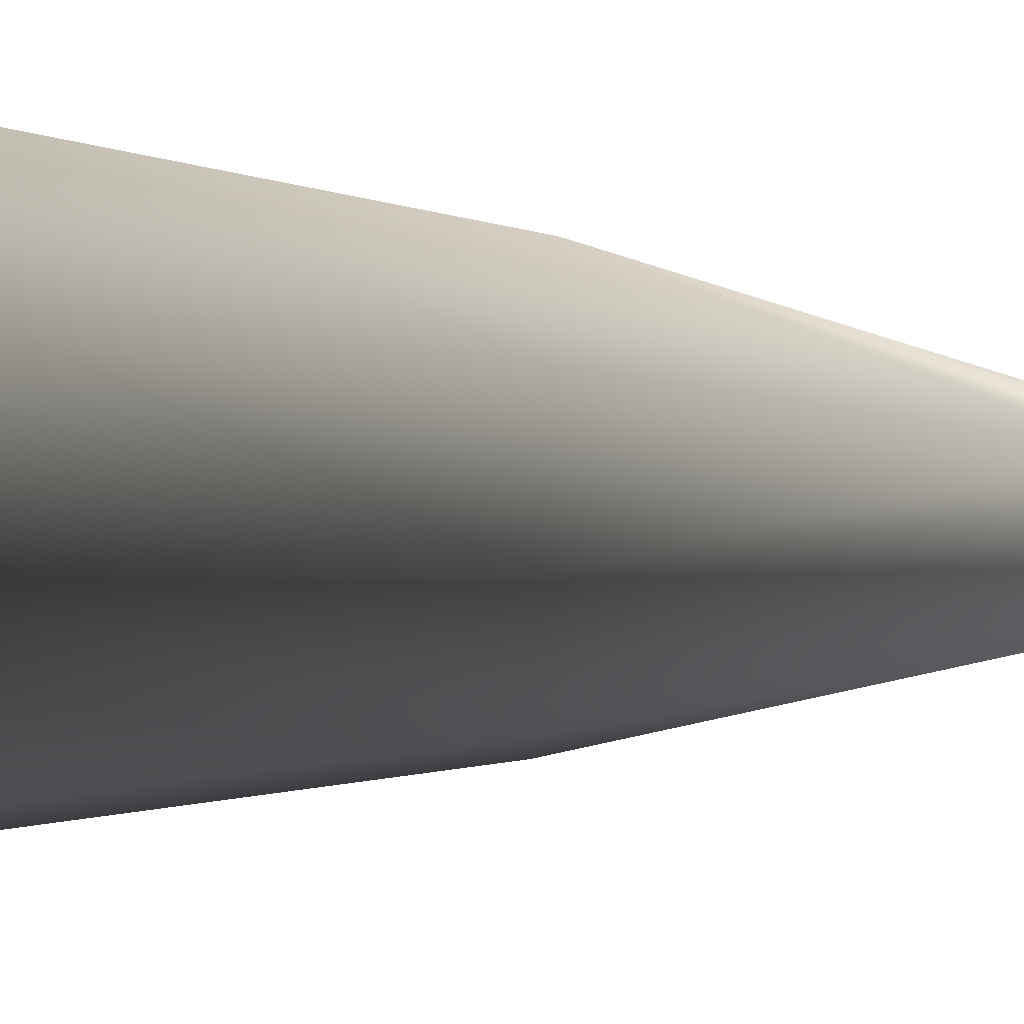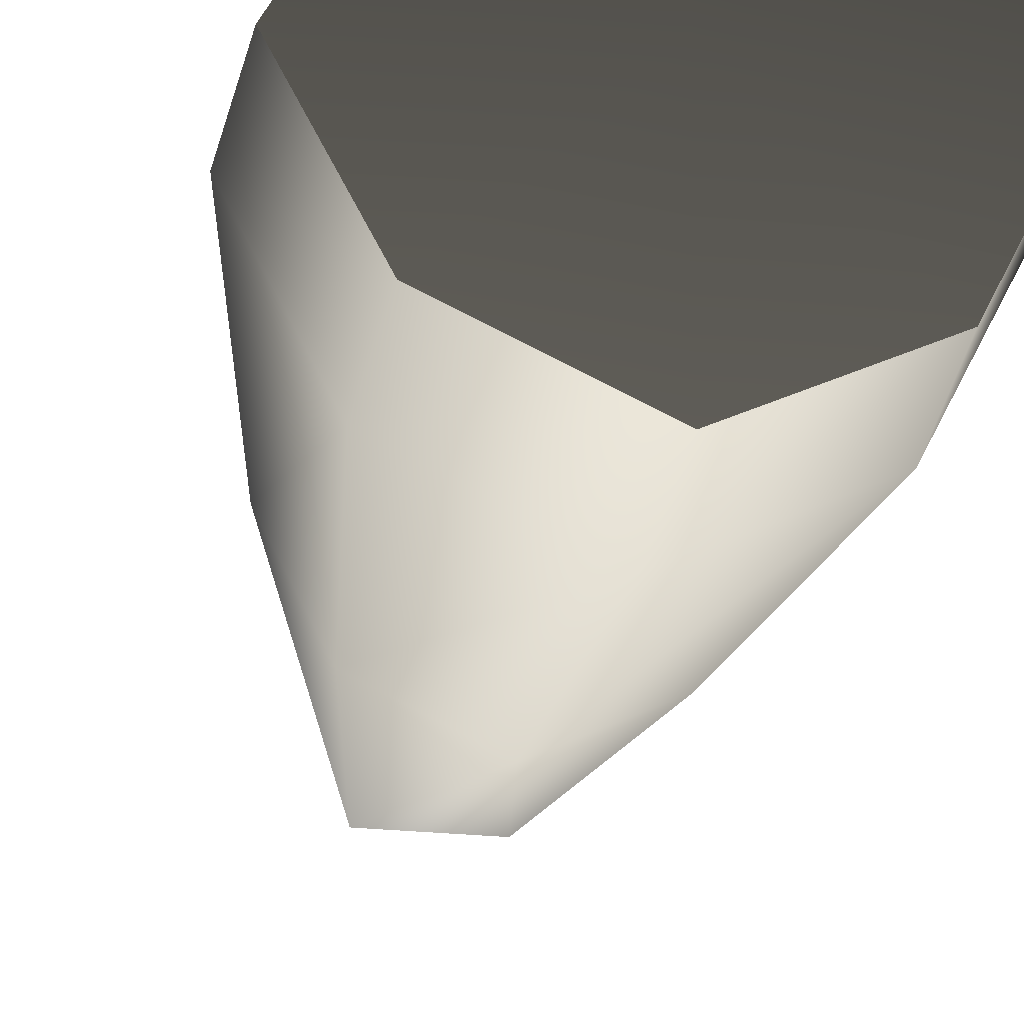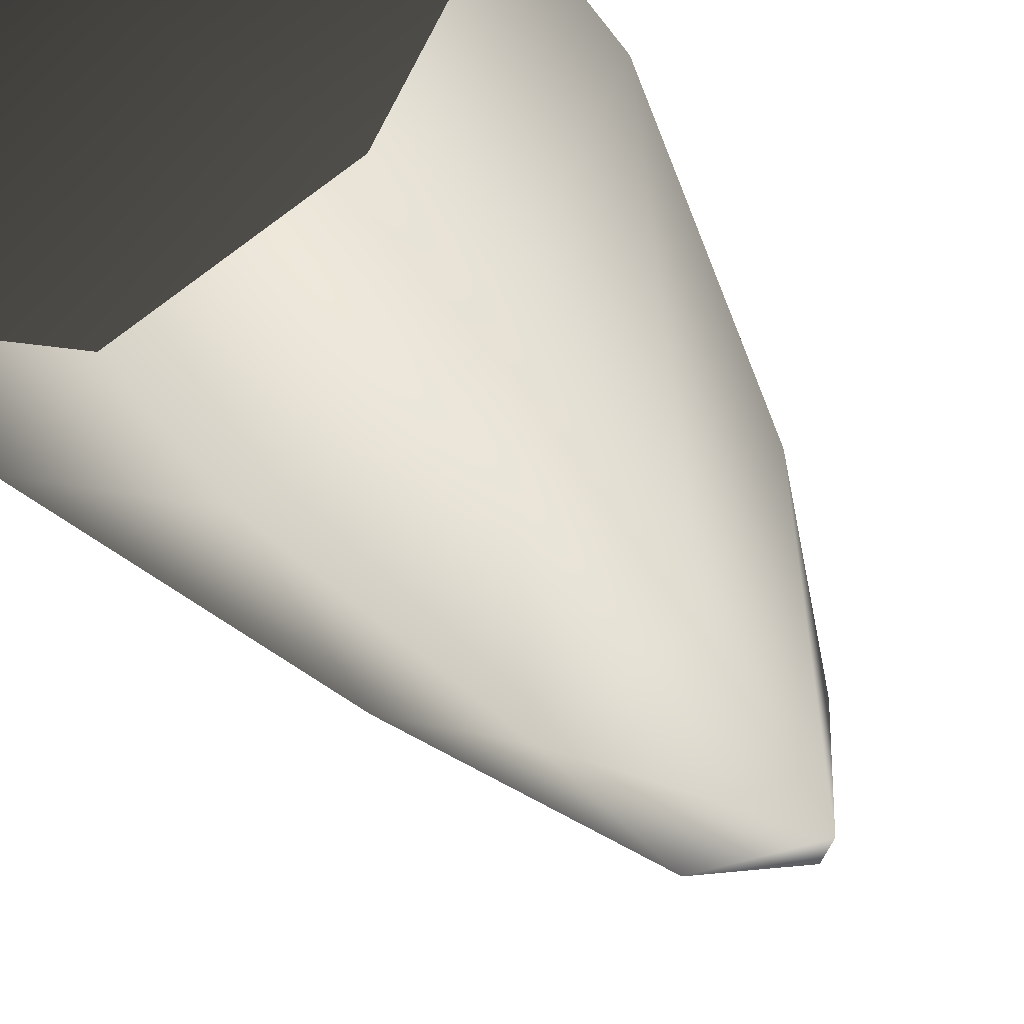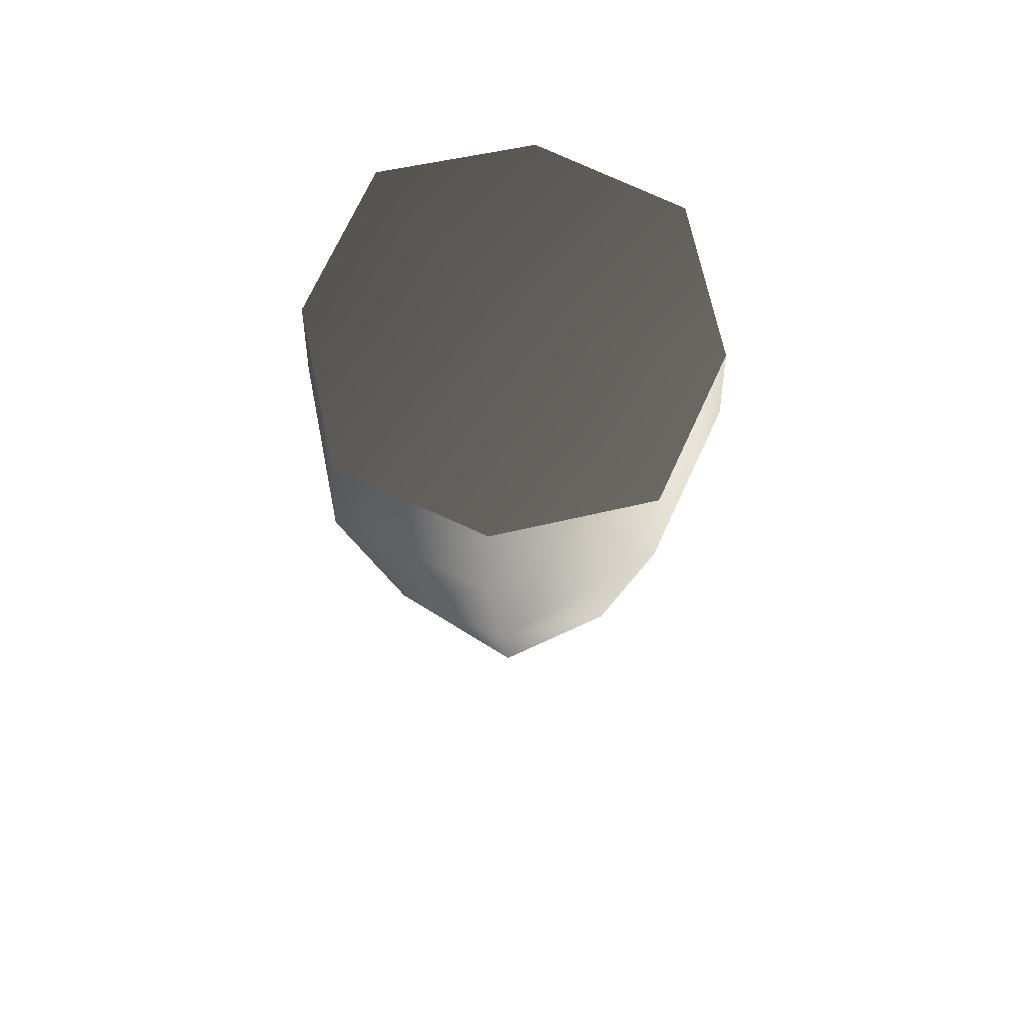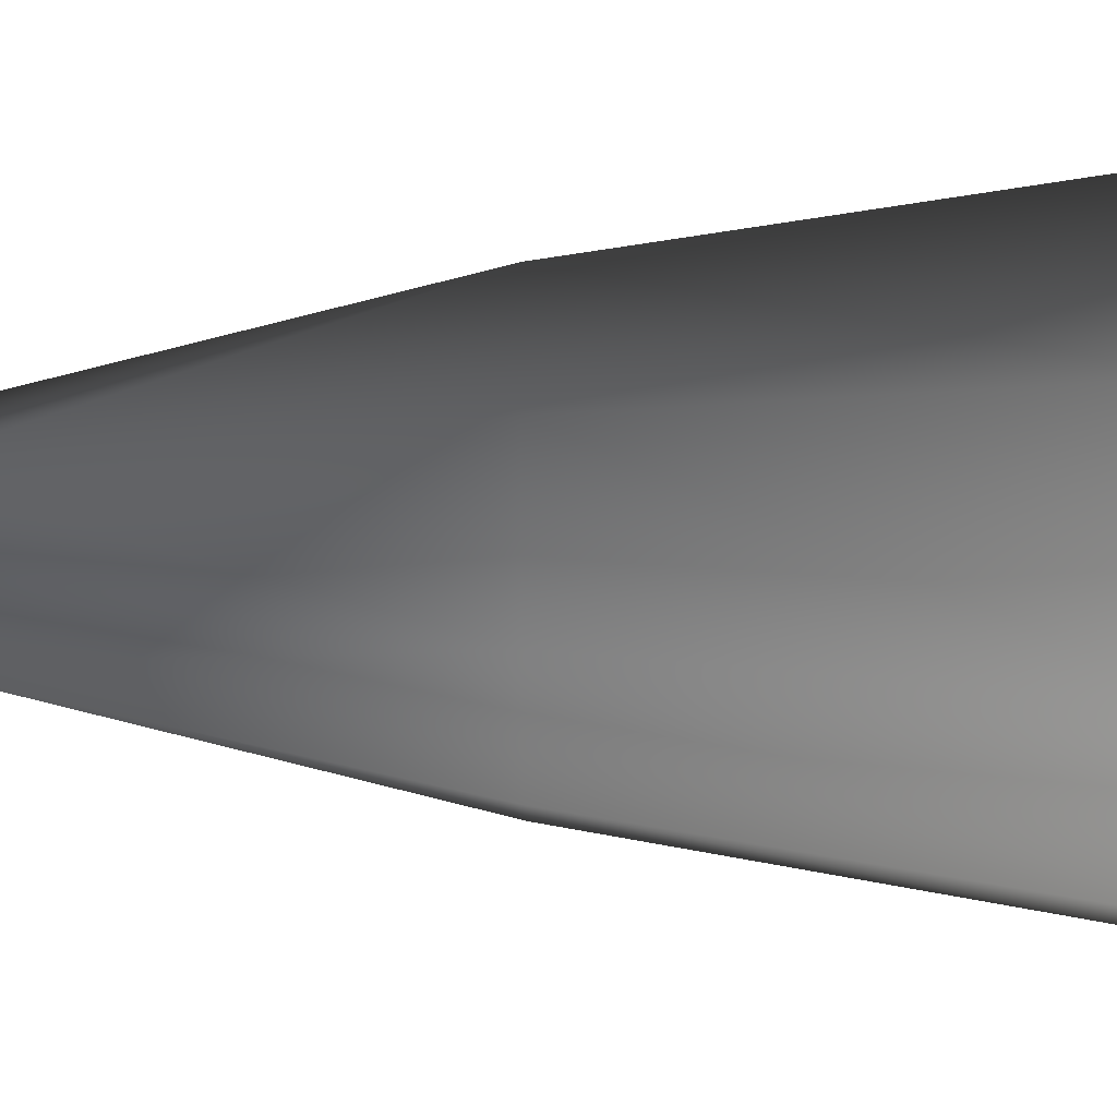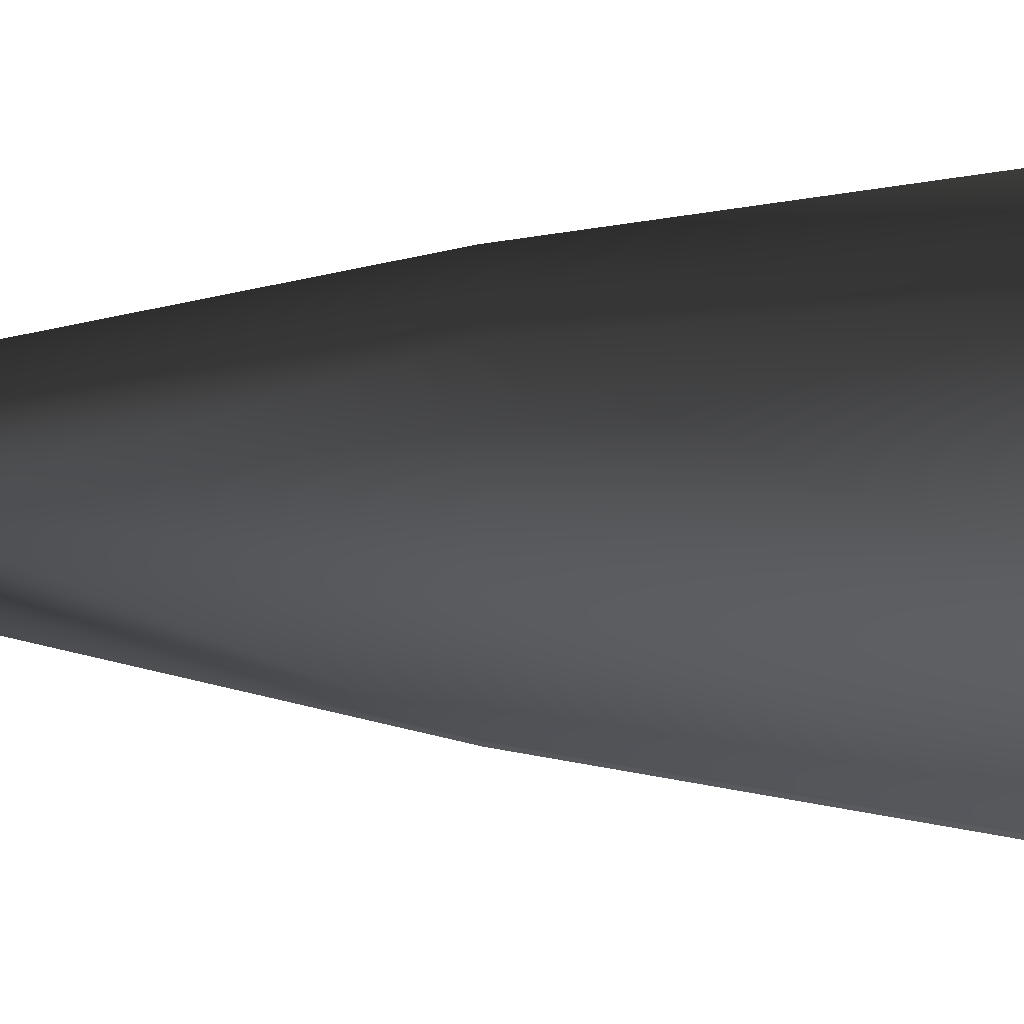
<metadata>
{"format":"obj","ext":"obj","renderer":"f3d","projection":"perspective","resolution":1024,"background":"white","views":[{"elev":-75.2,"azim":-92.8,"up":"+Z"},{"elev":-29.6,"azim":169.3,"up":"+Z"},{"elev":-36.3,"azim":-155.1,"up":"+Z"},{"elev":68.6,"azim":142.3,"up":"+Y"},{"elev":17.4,"azim":90.3,"up":"+Z"},{"elev":57.1,"azim":89.9,"up":"+Z"}]}
</metadata>
<code>
v  -58.28 -174.1 2.55
v  -23.16 -293.5 -15.77
v  -23.59 -293.6 22.36
v  15 -293.5 -16.52
v  -4.959 -333.4 3.44
v  54.06 -173.9 -0.0019
v  14.57 -293.6 21.6
v  -39.95 -174.2 39.59
v  -2.804 -174.2 57.5
v  -0.8184 -52.8 76.65
v  -51.43 -52.89 52.14
v  -76.48 -52.7 1.434
v  34.94 -174.1 37.88
v  76.48 -52.27 -2.417
v  50.55 -52.6 49.57
v  35.35 -173.6 -36.88
v  -2.182 -173.5 -54.65
v  -0.4489 -51.56 -76.65
v  50.8 -51.77 -52.63
v  -39.54 -173.7 -35.18
v  -51.18 -52.06 -50.06
v  -48.76 -7.232 50.25
v  -72.88 -7.044 0.6348
v  -0.0956 -7.127 74.31
v  0.2988 -1.299 -0.944
v  49.2 -6.932 47.5
v  74.06 -6.595 -3.484
v  49.4 -6.065 -51.97
v  0.2017 -5.827 -74.89
v  -48.56 -6.365 -49.22
g step_stone_02
f 1 2 3
f 2 4 5
f 6 7 4
f 7 3 5
f 3 8 1
f 3 9 8
f 8 9 10 11
f 1 8 11 12
f 9 7 13
f 7 6 13
f 13 6 14 15
f 9 13 15 10
f 6 4 16
f 4 17 16
f 16 17 18 19
f 6 16 19 14
f 17 2 20
f 2 1 20
f 20 1 12 21
f 17 20 21 18
f 22 23 12 11
f 24 22 11 10
f 25 22 24
f 25 23 22
f 26 24 10 15
f 27 26 15 14
f 25 26 27
f 25 24 26
f 28 27 14 19
f 29 28 19 18
f 25 28 29
f 25 27 28
f 30 29 18 21
f 23 30 21 12
f 25 30 23
f 25 29 30
f 2 5 3
f 2 17 4
f 7 5 4
f 7 9 3

</code>
